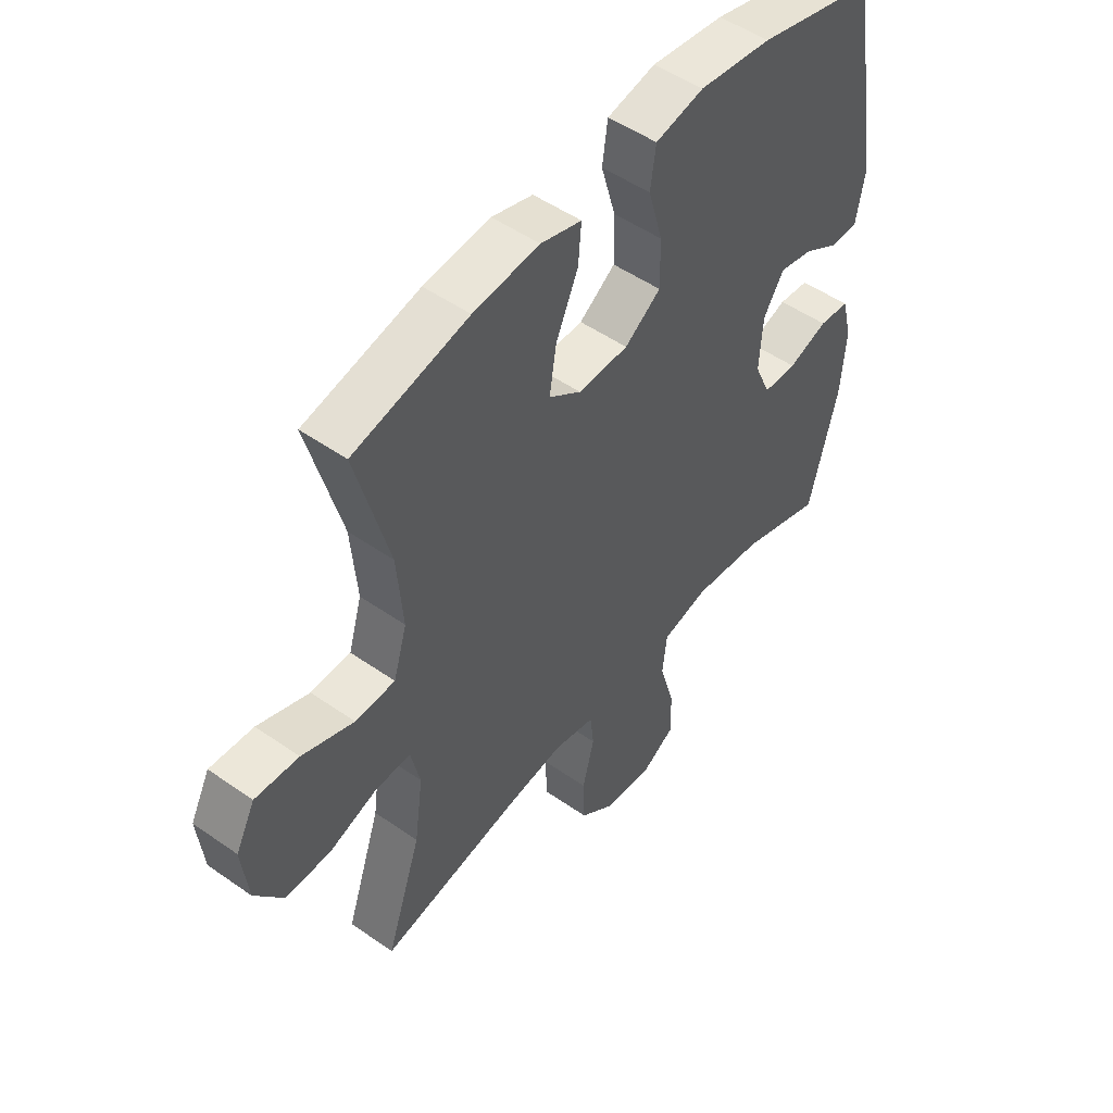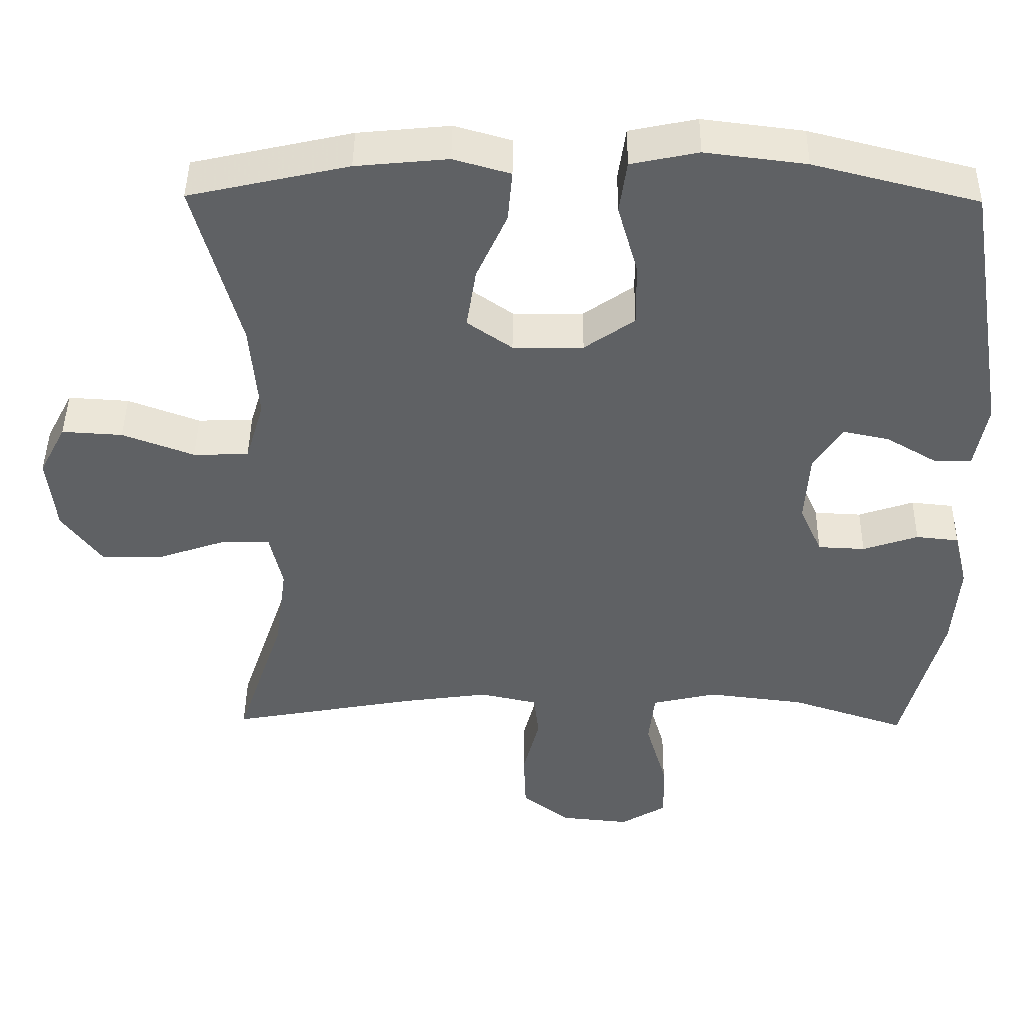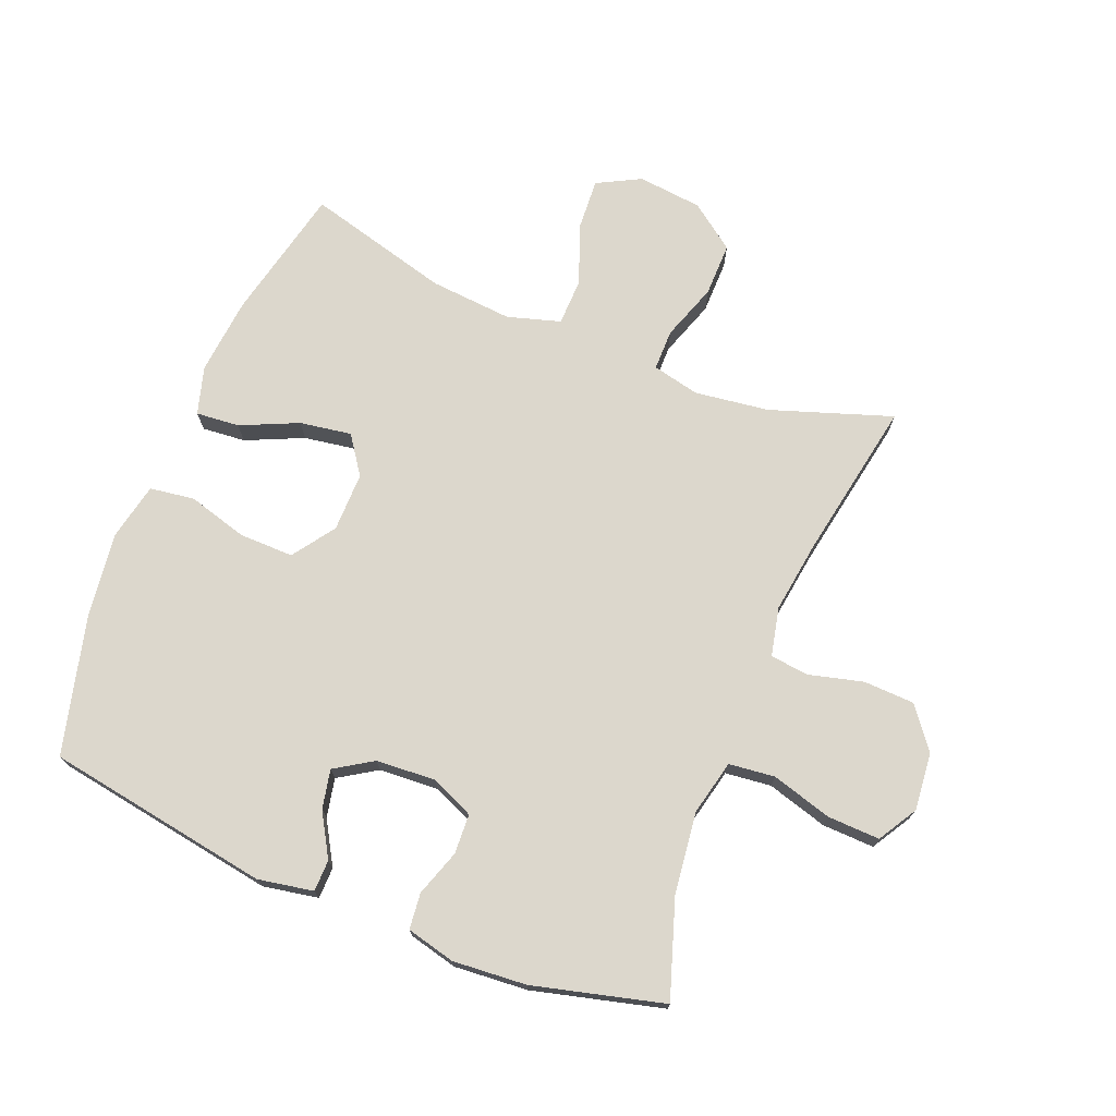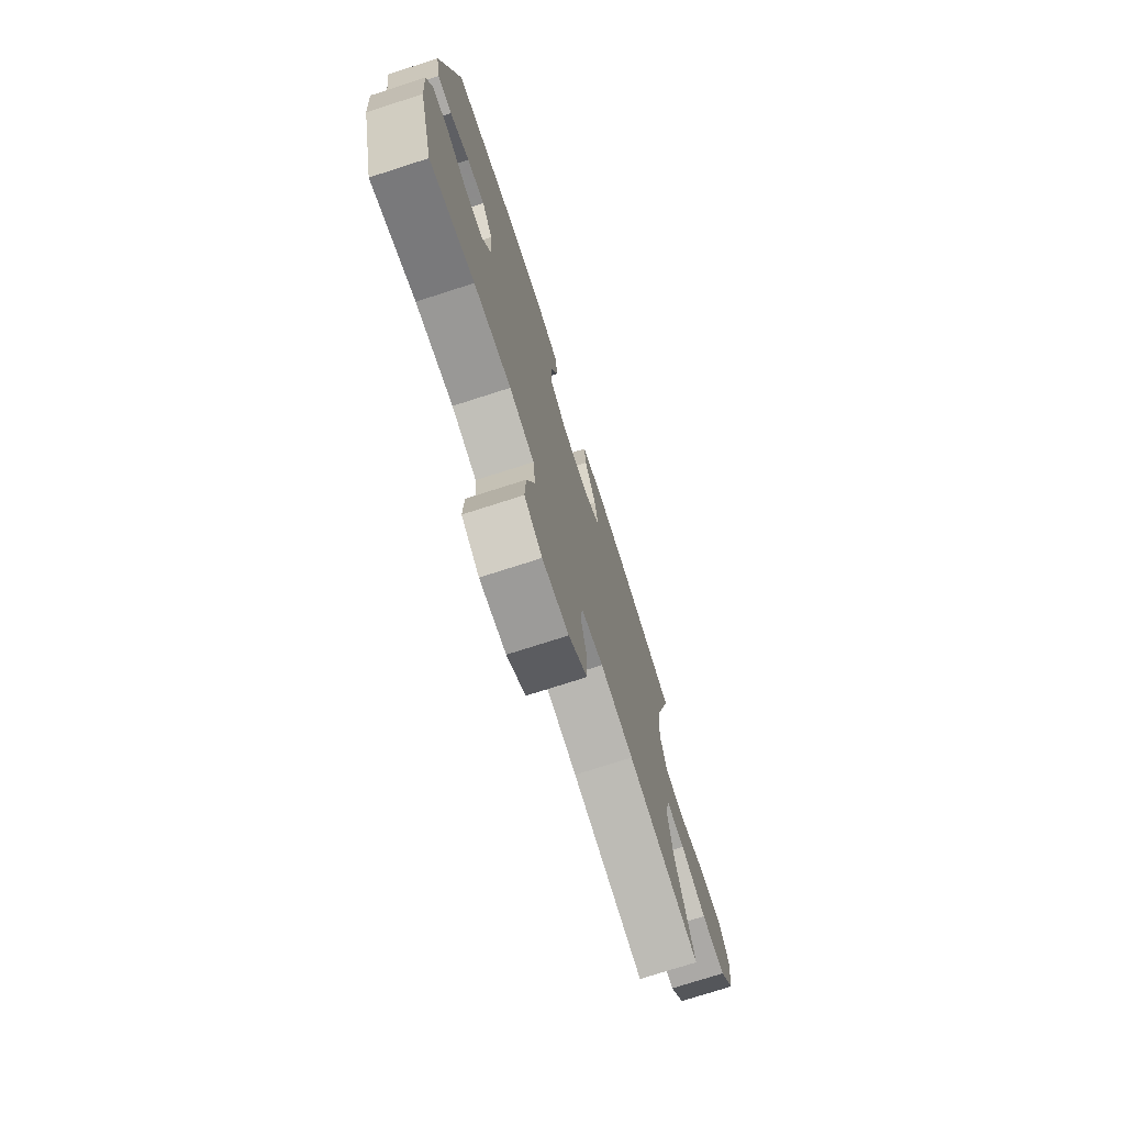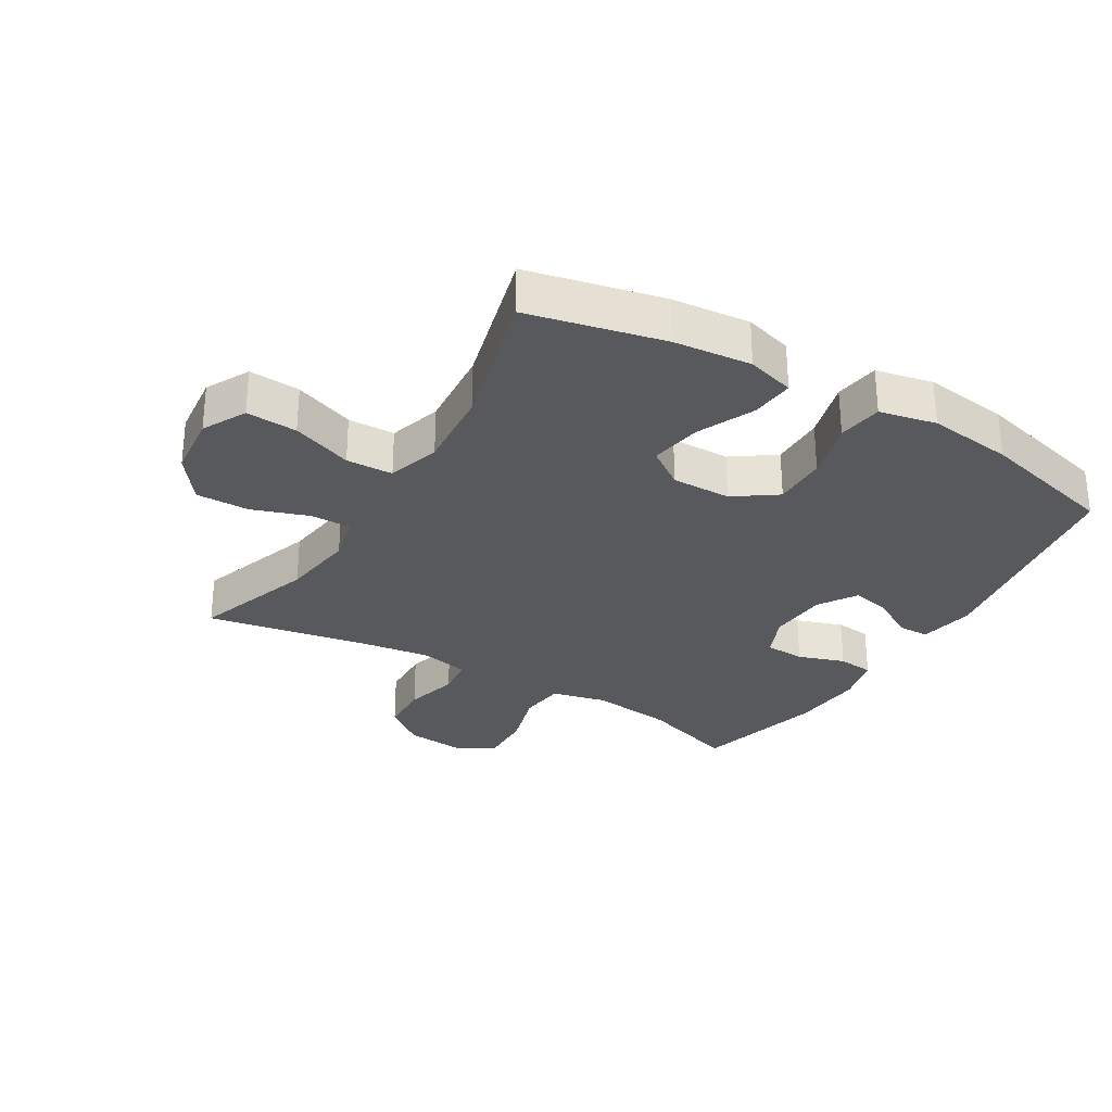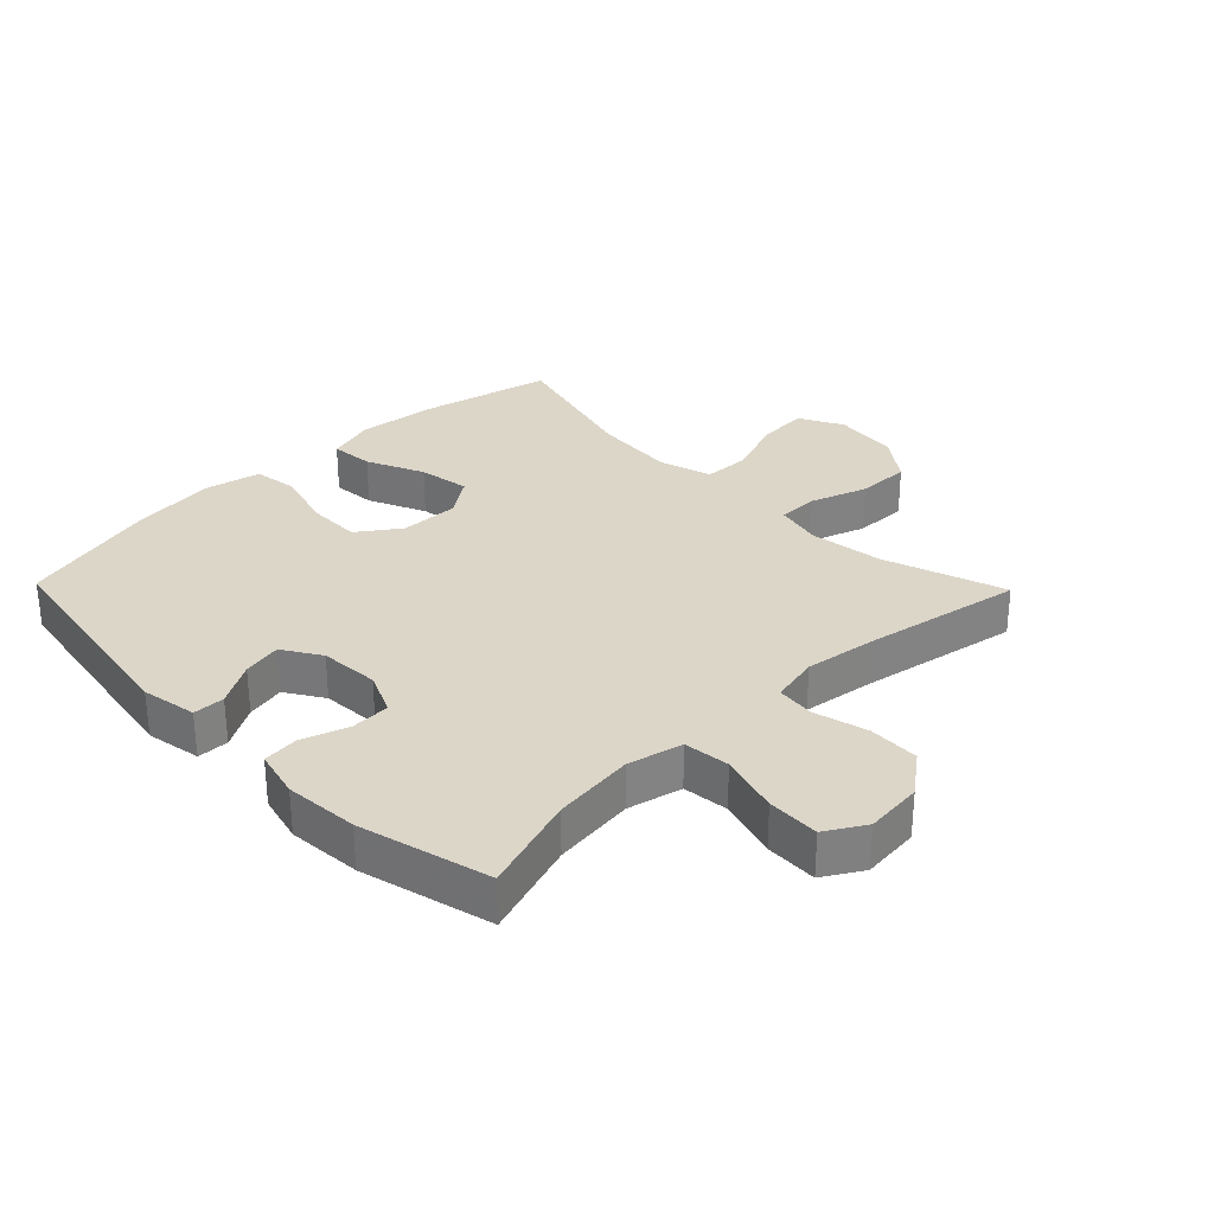
<metadata>
{"format":"obj","ext":"obj","renderer":"f3d","projection":"perspective","resolution":1024,"background":"white","views":[{"elev":50.5,"azim":-52.5,"up":"+Z"},{"elev":44.4,"azim":0.7,"up":"+Z"},{"elev":73.0,"azim":111.9,"up":"+Y"},{"elev":-75.0,"azim":107.8,"up":"+Z"},{"elev":-29.4,"azim":-30.9,"up":"+Y"},{"elev":30.2,"azim":135.8,"up":"+Y"}]}
</metadata>
<code>
v -0.5 0.07 -0.5
v -0.435 0.07 -0.308
v -0.419 0.07 -0.19
v -0.436 0.07 -0.115
v -0.501 0.07 -0.115
v -0.591 0.07 -0.146
v -0.676 0.07 -0.147
v -0.729 0.07 -0.075
v -0.74 0.07 0.027
v -0.704 0.07 0.096
v -0.623 0.07 0.091
v -0.527 0.07 0.055
v -0.453 0.07 0.057
v -0.428 0.07 0.141
v -0.439 0.07 0.272
v -0.5 0.07 0.5
v -0.287 0.07 0.548
v -0.164 0.07 0.56
v -0.088 0.07 0.538
v -0.094 0.07 0.469
v -0.135 0.07 0.378
v -0.148 0.07 0.296
v -0.088 0.07 0.254
v 0.006 0.07 0.255
v 0.073 0.07 0.302
v 0.072 0.07 0.388
v 0.045 0.07 0.483
v 0.055 0.07 0.554
v 0.145 0.07 0.573
v 0.28 0.07 0.556
v 0.5 0.07 0.5
v 0.559 0.07 0.144
v 0.543 0.07 0.056
v 0.493 0.07 0.055
v 0.425 0.07 0.095
v 0.363 0.07 0.108
v 0.325 0.07 0.048
v 0.319 0.07 -0.047
v 0.349 0.07 -0.115
v 0.412 0.07 -0.118
v 0.486 0.07 -0.093
v 0.543 0.07 -0.099
v 0.562 0.07 -0.176
v 0.553 0.07 -0.293
v 0.5 0.07 -0.5
v 0.346 0.07 -0.449
v 0.216 0.07 -0.433
v 0.129 0.07 -0.453
v 0.121 0.07 -0.526
v 0.149 0.07 -0.622
v 0.152 0.07 -0.705
v 0.09 0.07 -0.742
v -0.002 0.07 -0.733
v -0.067 0.07 -0.683
v -0.07 0.07 -0.602
v -0.048 0.07 -0.516
v -0.055 0.07 -0.455
v -0.132 0.07 -0.438
v -0.247 0.07 -0.454
v -0.5 0 -0.5
v -0.435 0 -0.308
v -0.419 0 -0.19
v -0.436 0 -0.115
v -0.501 0 -0.115
v -0.591 0 -0.146
v -0.676 0 -0.147
v -0.729 0 -0.075
v -0.74 0 0.027
v -0.704 0 0.096
v -0.623 0 0.091
v -0.527 0 0.055
v -0.453 0 0.057
v -0.428 0 0.141
v -0.439 0 0.272
v -0.5 0 0.5
v -0.287 0 0.548
v -0.164 0 0.56
v -0.088 0 0.538
v -0.094 0 0.469
v -0.135 0 0.378
v -0.148 0 0.296
v -0.088 0 0.254
v 0.006 0 0.255
v 0.073 0 0.302
v 0.072 0 0.388
v 0.045 0 0.483
v 0.055 0 0.554
v 0.145 0 0.573
v 0.28 0 0.556
v 0.5 0 0.5
v 0.559 0 0.144
v 0.543 0 0.056
v 0.493 0 0.055
v 0.425 0 0.095
v 0.363 0 0.108
v 0.325 0 0.048
v 0.319 0 -0.047
v 0.349 0 -0.115
v 0.412 0 -0.118
v 0.486 0 -0.093
v 0.543 0 -0.099
v 0.562 0 -0.176
v 0.553 0 -0.293
v 0.5 0 -0.5
v 0.346 0 -0.449
v 0.216 0 -0.433
v 0.129 0 -0.453
v 0.121 0 -0.526
v 0.149 0 -0.622
v 0.152 0 -0.705
v 0.09 0 -0.742
v -0.002 0 -0.733
v -0.067 0 -0.683
v -0.07 0 -0.602
v -0.048 0 -0.516
v -0.055 0 -0.455
v -0.132 0 -0.438
v -0.247 0 -0.454
f 53 54 55 56
f 53 56 57
f 52 53 57
f 49 50 51 52
f 48 49 52 57
f 47 48 57 58
f 43 44 45 46
f 43 46 47
f 40 41 42 43
f 39 40 43 47
f 38 39 47 58
f 32 33 34 35
f 32 35 36
f 31 32 36
f 30 31 36 37
f 26 27 28 29
f 25 26 29 30
f 18 19 20 21
f 18 21 22
f 15 16 17 18
f 14 15 18 22
f 13 14 22 23
f 9 10 11 12
f 9 12 13
f 8 9 13
f 5 6 7 8
f 4 5 8 13
f 3 4 13 23
f 59 1 2
f 25 30 37 38
f 24 25 38 58
f 23 24 58 59
f 2 3 23 59
f 115 114 113 112
f 116 115 112
f 116 112 111
f 111 110 109 108
f 116 111 108 107
f 117 116 107 106
f 105 104 103 102
f 106 105 102
f 102 101 100 99
f 106 102 99 98
f 117 106 98 97
f 94 93 92 91
f 95 94 91
f 95 91 90
f 96 95 90 89
f 88 87 86 85
f 89 88 85 84
f 80 79 78 77
f 81 80 77
f 77 76 75 74
f 81 77 74 73
f 82 81 73 72
f 71 70 69 68
f 72 71 68
f 72 68 67
f 67 66 65 64
f 72 67 64 63
f 82 72 63 62
f 61 60 118
f 97 96 89 84
f 117 97 84 83
f 118 117 83 82
f 118 82 62 61
f 1 60 61 2
f 2 61 62 3
f 3 62 63 4
f 4 63 64 5
f 5 64 65 6
f 6 65 66 7
f 7 66 67 8
f 8 67 68 9
f 9 68 69 10
f 10 69 70 11
f 11 70 71 12
f 12 71 72 13
f 13 72 73 14
f 14 73 74 15
f 15 74 75 16
f 16 75 76 17
f 17 76 77 18
f 18 77 78 19
f 19 78 79 20
f 20 79 80 21
f 21 80 81 22
f 22 81 82 23
f 23 82 83 24
f 24 83 84 25
f 25 84 85 26
f 26 85 86 27
f 27 86 87 28
f 28 87 88 29
f 29 88 89 30
f 30 89 90 31
f 31 90 91 32
f 32 91 92 33
f 33 92 93 34
f 34 93 94 35
f 35 94 95 36
f 36 95 96 37
f 37 96 97 38
f 38 97 98 39
f 39 98 99 40
f 40 99 100 41
f 41 100 101 42
f 42 101 102 43
f 43 102 103 44
f 44 103 104 45
f 45 104 105 46
f 46 105 106 47
f 47 106 107 48
f 48 107 108 49
f 49 108 109 50
f 50 109 110 51
f 51 110 111 52
f 52 111 112 53
f 53 112 113 54
f 54 113 114 55
f 55 114 115 56
f 56 115 116 57
f 57 116 117 58
f 58 117 118 59
f 59 118 60 1

</code>
